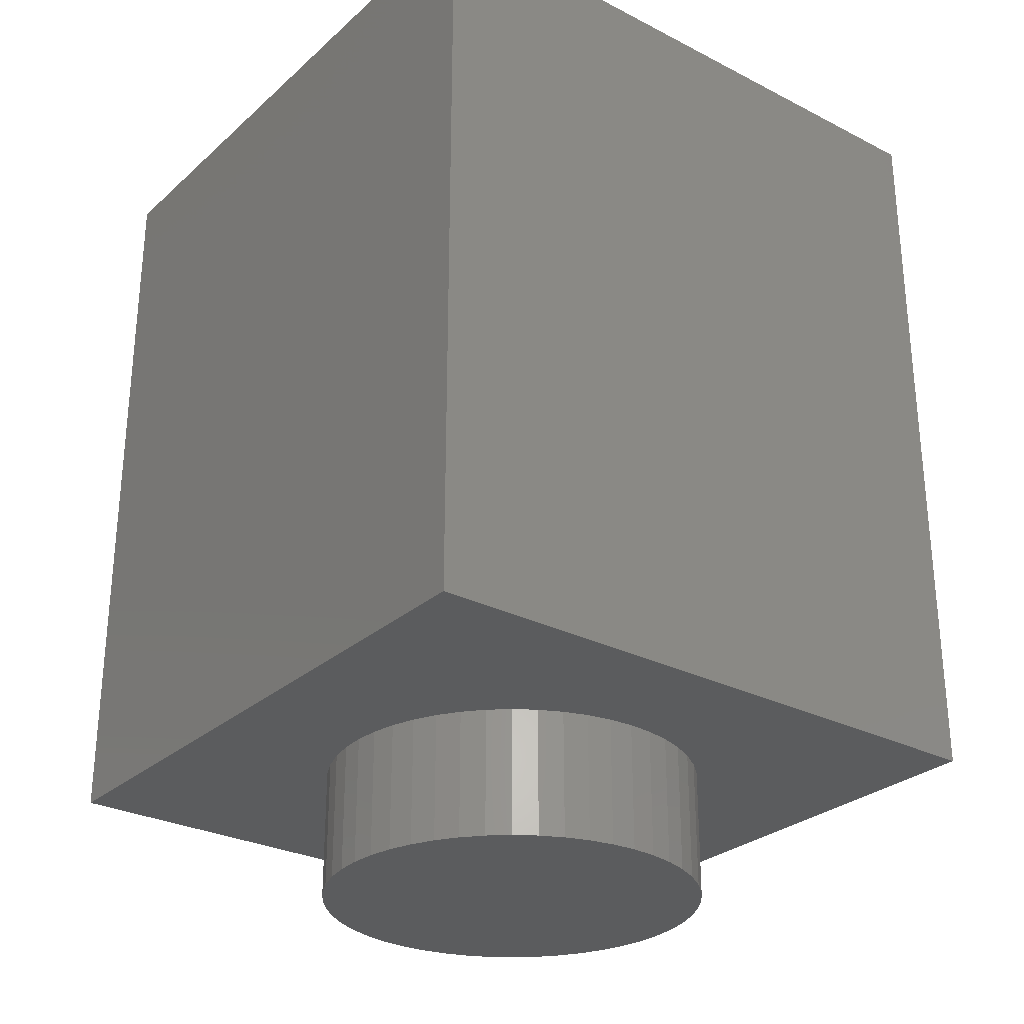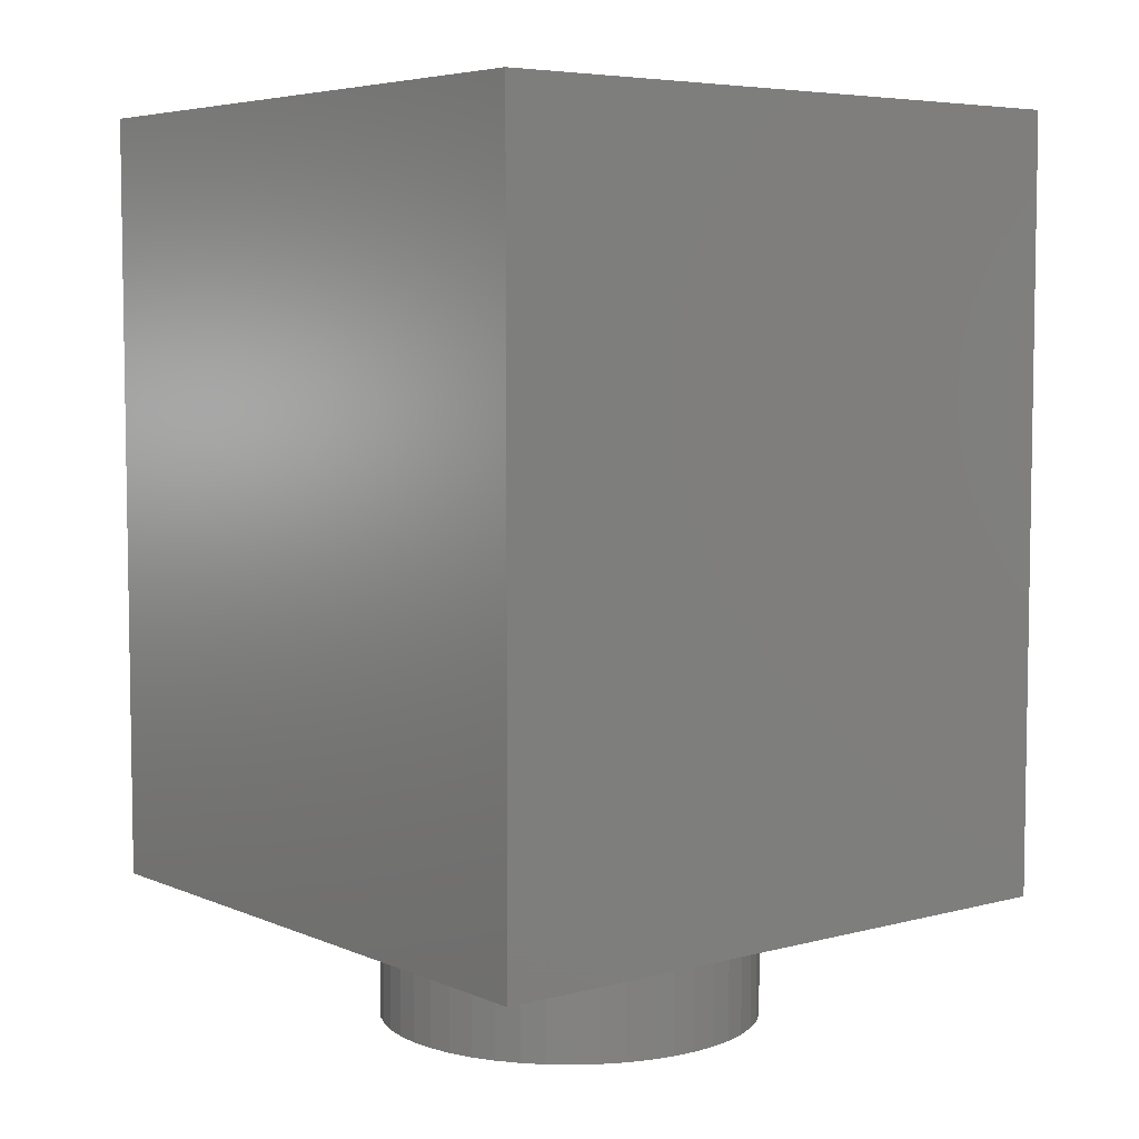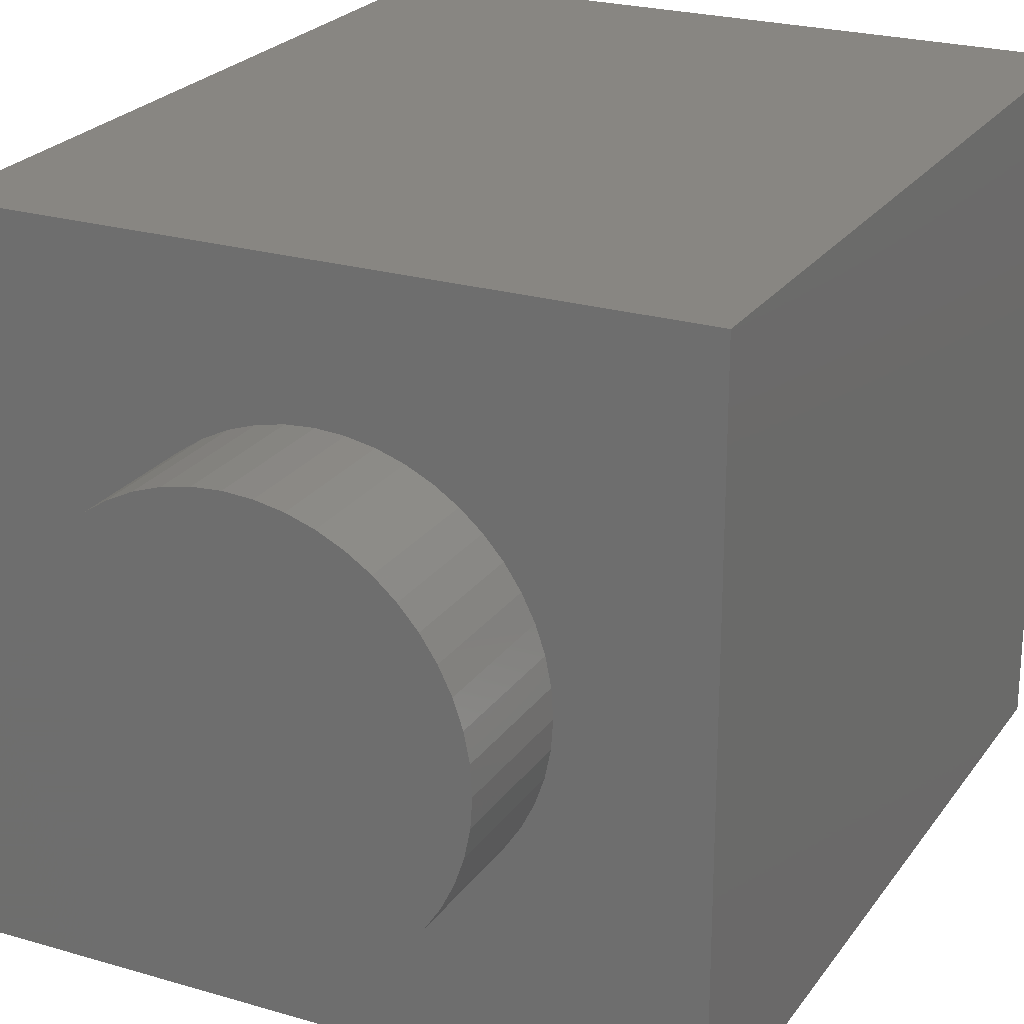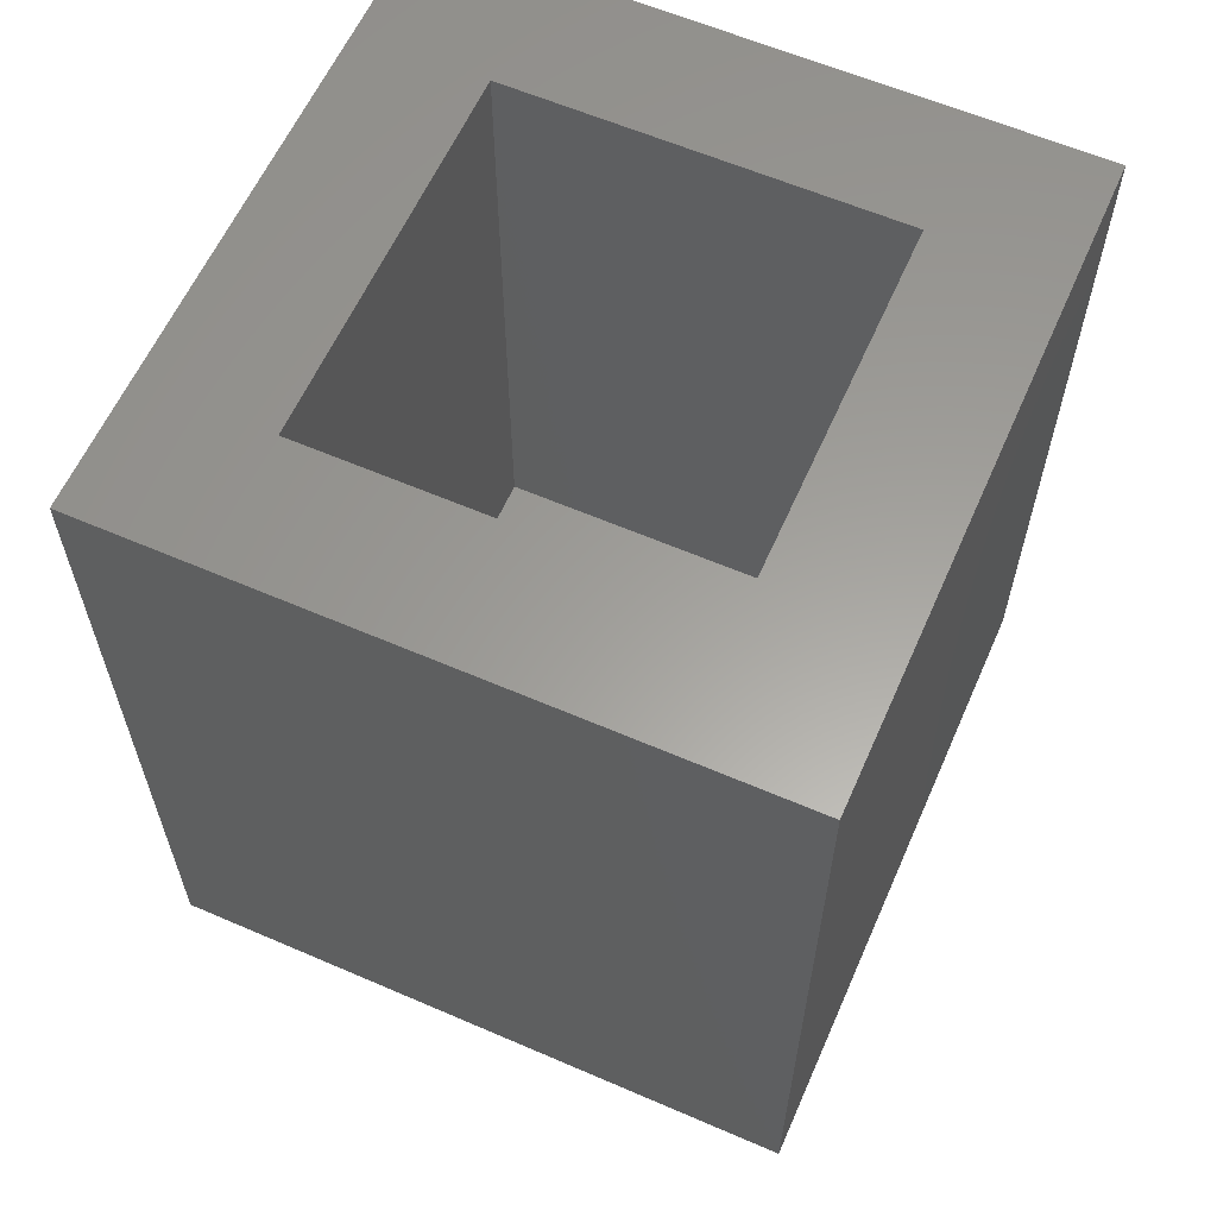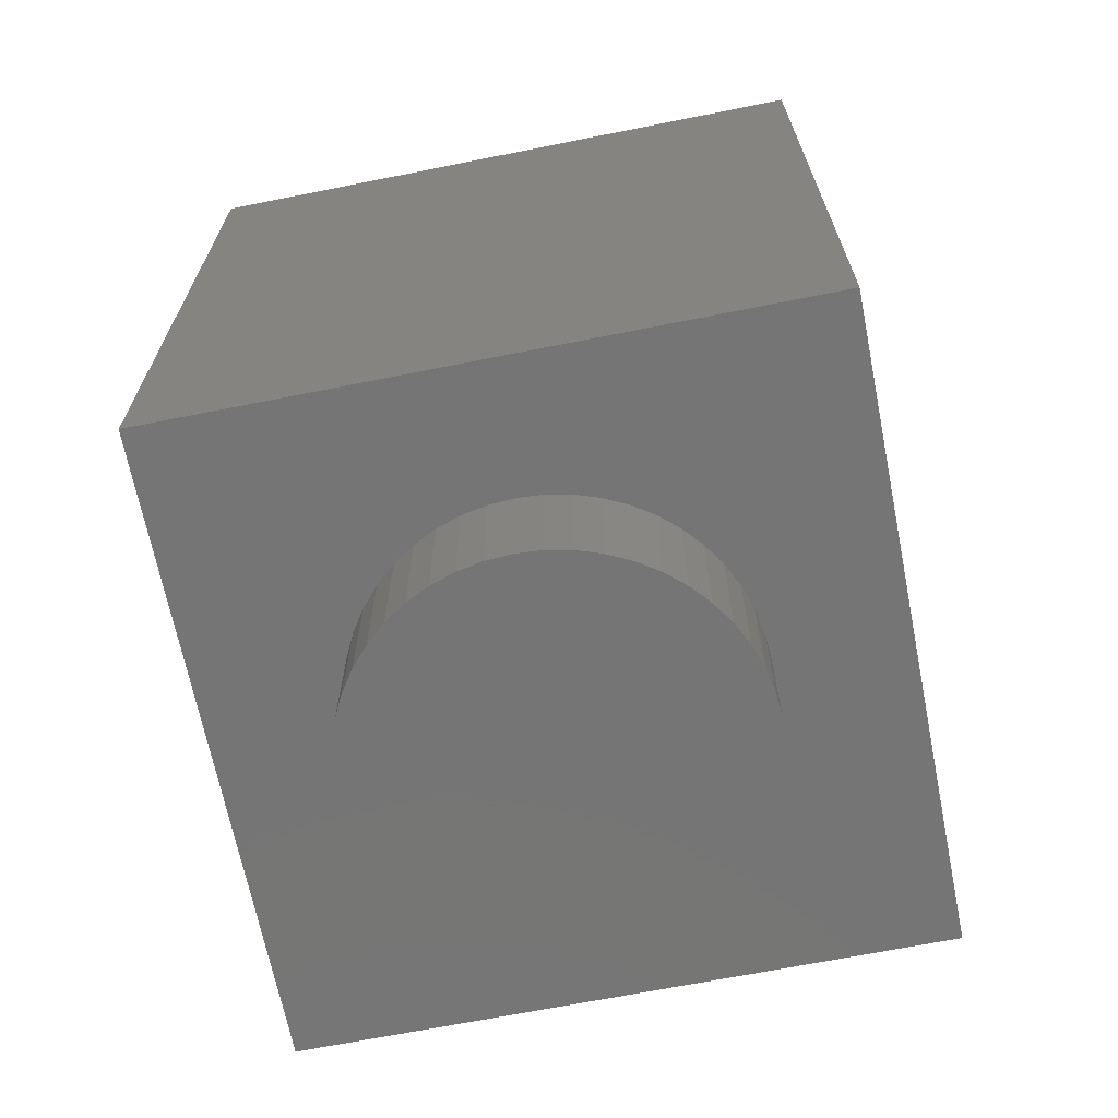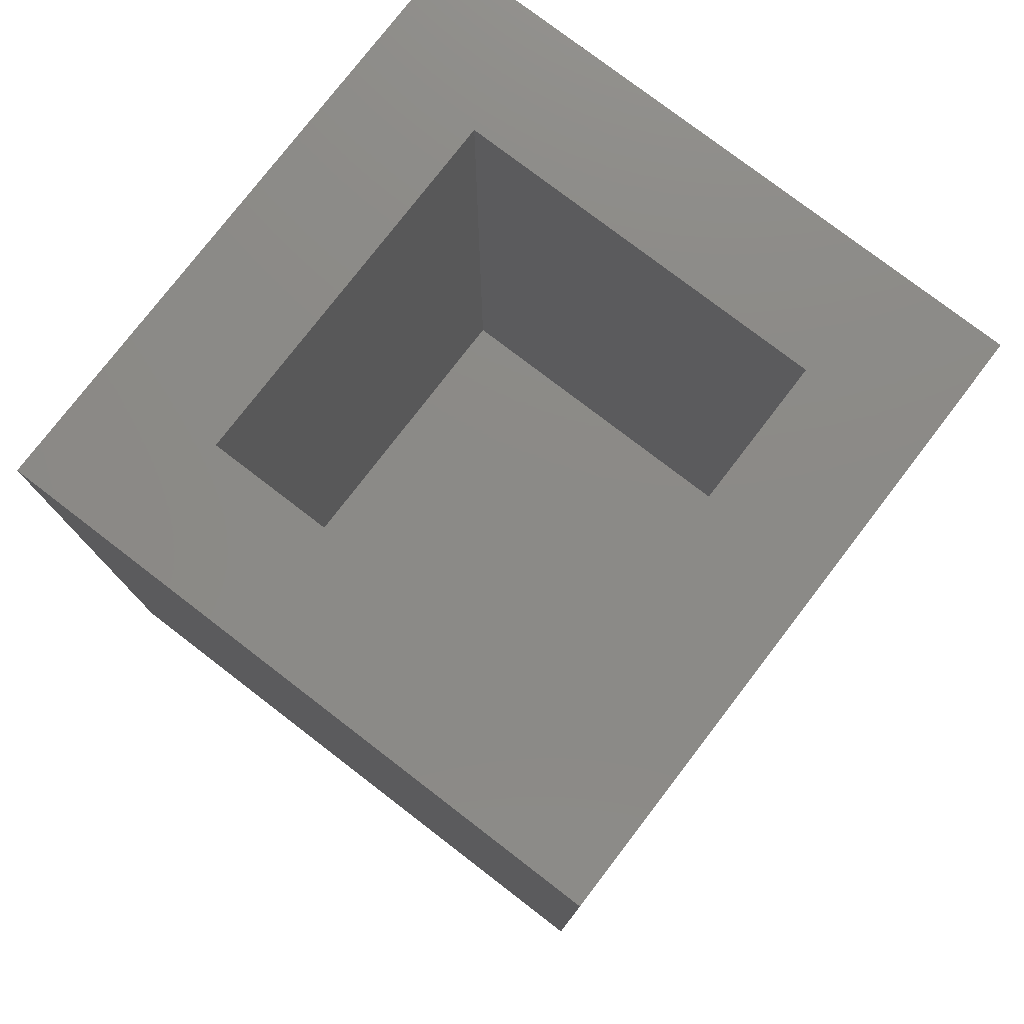
<metadata>
{"format":"stl","ext":"stl","renderer":"f3d","projection":"perspective","resolution":1024,"background":"white","views":[{"elev":-28.4,"azim":-37.5,"up":"+Y"},{"elev":5.7,"azim":-128.5,"up":"+Y"},{"elev":23.7,"azim":26.4,"up":"+Z"},{"elev":60.8,"azim":-66.2,"up":"+Y"},{"elev":-67.7,"azim":-78.7,"up":"+Y"},{"elev":77.7,"azim":-142.5,"up":"+Y"}]}
</metadata>
<code>
# stl→obj: 216 verts, 351 faces
v 0.3132 0 -2.379
v 0 -1.6 -2.4
v 0 0 -2.4
v 0.3132 -1.6 -2.379
v 0.6211 0 -2.318
v 0.6211 -1.6 -2.318
v 0.9185 0 -2.217
v 0.9185 -1.6 -2.217
v 1.2 0 -2.078
v 1.2 -1.6 -2.078
v 1.461 0 -1.904
v 1.461 -1.6 -1.904
v 1.697 0 -1.697
v 1.697 -1.6 -1.697
v 1.904 0 -1.461
v 1.904 -1.6 -1.461
v 2.078 0 -1.2
v 2.078 -1.6 -1.2
v 2.217 0 -0.9185
v 2.217 -1.6 -0.9185
v 2.318 0 -0.6211
v 2.318 -1.6 -0.6211
v 2.379 0 -0.3132
v 2.379 -1.6 -0.3132
v 2.4 0 0
v 2.4 -1.6 0
v 2.379 0 0.3132
v 2.379 -1.6 0.3132
v 2.318 0 0.6211
v 2.318 -1.6 0.6211
v 2.217 0 0.9185
v 2.217 -1.6 0.9185
v 2.078 0 1.2
v 2.078 -1.6 1.2
v 1.904 0 1.461
v 1.904 -1.6 1.461
v 1.697 0 1.697
v 1.697 -1.6 1.697
v 1.461 0 1.904
v 1.461 -1.6 1.904
v 1.2 0 2.078
v 1.2 -1.6 2.078
v 0.9185 0 2.217
v 0.9185 -1.6 2.217
v 0.6211 0 2.318
v 0.6211 -1.6 2.318
v 0.3132 0 2.379
v 0.3132 -1.6 2.379
v 0 0 2.4
v 0 -1.6 2.4
v -0.3132 0 2.379
v -0.3132 -1.6 2.379
v -0.6211 0 2.318
v -0.6211 -1.6 2.318
v -0.9185 0 2.217
v -0.9185 -1.6 2.217
v -1.2 0 2.078
v -1.2 -1.6 2.078
v -1.461 0 1.904
v -1.461 -1.6 1.904
v -1.697 0 1.697
v -1.697 -1.6 1.697
v -1.904 0 1.461
v -1.904 -1.6 1.461
v -2.078 0 1.2
v -2.078 -1.6 1.2
v -2.217 0 0.9185
v -2.217 -1.6 0.9185
v -2.318 0 0.6211
v -2.318 -1.6 0.6211
v -2.379 0 0.3132
v -2.379 -1.6 0.3132
v -2.4 0 0
v -2.4 -1.6 0
v -2.379 0 -0.3132
v -2.379 -1.6 -0.3132
v -2.318 0 -0.6211
v -2.318 -1.6 -0.6211
v -2.217 0 -0.9185
v -2.217 -1.6 -0.9185
v -2.078 0 -1.2
v -2.078 -1.6 -1.2
v -1.904 0 -1.461
v -1.904 -1.6 -1.461
v -1.697 0 -1.697
v -1.697 -1.6 -1.697
v -1.461 0 -1.904
v -1.461 -1.6 -1.904
v -1.2 0 -2.078
v -1.2 -1.6 -2.078
v -0.9185 0 -2.217
v -0.9185 -1.6 -2.217
v -0.6211 0 -2.318
v -0.6211 -1.6 -2.318
v -0.3132 0 -2.379
v -0.3132 -1.6 -2.379
v 0 -1.6 0
v -4 0 4
v -4 0 -4
v 4 0 -4
v 4 0 4
v 4 9.6 4
v -4 9.6 4
v 4 9.6 -4
v -4 9.6 -4
v 2.4 1.6 2.4
v -2.4 1.6 -2.4
v -2.4 1.6 2.4
v 2.4 1.6 -2.4
v -2.4 9.6 2.4
v 2.4 9.6 2.4
v 2.4 9.6 -2.4
v -2.4 9.6 -2.4
v 0 5.96 -4
v 0.9517 6.08 -4
v 0.96 5.96 -4
v 0.9273 6.198 -4
v 0.8869 6.312 -4
v 0.8314 6.42 -4
v 0.7617 6.52 -4
v 0.6788 6.611 -4
v 0.5844 6.69 -4
v 0.48 6.757 -4
v 0.3674 6.81 -4
v 0.2484 6.849 -4
v 0.1253 6.872 -4
v 0 6.88 -4
v -0.1253 6.872 -4
v -0.2484 6.849 -4
v -0.3674 6.81 -4
v -0.48 6.757 -4
v -0.5844 6.69 -4
v -0.6788 6.611 -4
v -0.7617 6.52 -4
v -0.8314 6.42 -4
v -0.8869 6.312 -4
v -0.9273 6.198 -4
v -0.9517 6.08 -4
v -0.96 5.96 -4
v -0.9517 5.84 -4
v -0.9273 5.722 -4
v -0.8869 5.608 -4
v -0.8314 5.5 -4
v -0.7617 5.4 -4
v -0.6788 5.309 -4
v -0.5844 5.23 -4
v -0.48 5.163 -4
v -0.3674 5.11 -4
v -0.2484 5.071 -4
v -0.1253 5.048 -4
v 0 5.04 -4
v 0.1253 5.048 -4
v 0.2484 5.071 -4
v 0.3674 5.11 -4
v 0.48 5.163 -4
v 0.5844 5.23 -4
v 0.6788 5.309 -4
v 0.7617 5.4 -4
v 0.8314 5.5 -4
v 0.8869 5.608 -4
v 0.9273 5.722 -4
v 0.9517 5.84 -4
v 0.96 6.88 -4
v 1.584 7.402 -4
v 2.221 6.226 -4
v 2.24 5.96 -4
v 1.777 7.202 -4
v 2.164 6.488 -4
v 1.94 6.98 -4
v 2.07 6.741 -4
v 0 8 -4
v 1.364 7.578 -4
v 0.2924 7.983 -4
v 1.12 7.727 -4
v 0.5797 7.93 -4
v 0.8572 7.845 -4
v -2.07 6.741 -4
v -2.24 5.96 -4
v -2.24 8 -4
v -1.584 7.402 -4
v -0.8572 7.845 -4
v 2.24 8 -4
v 2.07 5.179 -4
v 2.24 3.92 -4
v 1.584 4.518 -4
v 0.8572 4.075 -4
v 0 3.92 -4
v -0.96 6.88 -4
v -2.221 6.226 -4
v -1.777 7.202 -4
v -2.164 6.488 -4
v -1.94 6.98 -4
v -1.364 7.578 -4
v -0.2924 7.983 -4
v -1.12 7.727 -4
v -0.5797 7.93 -4
v -0.96 5.04 -4
v -1.584 4.518 -4
v -2.221 5.694 -4
v -1.777 4.718 -4
v -2.164 5.432 -4
v -1.94 4.94 -4
v -2.07 5.179 -4
v -2.24 3.92 -4
v -0.08 2.4 -4
v -1.164 3.92 -4
v 1.28 2.4 -4
v 0.96 5.04 -4
v 2.221 5.694 -4
v 1.777 4.718 -4
v 2.164 5.432 -4
v 1.94 4.94 -4
v 1.364 4.342 -4
v 0.2924 3.937 -4
v 1.12 4.193 -4
v 0.5797 3.99 -4
f 1 2 3
f 2 1 4
f 5 4 1
f 4 5 6
f 7 6 5
f 6 7 8
f 9 8 7
f 8 9 10
f 11 10 9
f 10 11 12
f 13 12 11
f 12 13 14
f 15 14 13
f 14 15 16
f 17 16 15
f 16 17 18
f 19 18 17
f 18 19 20
f 21 20 19
f 20 21 22
f 23 22 21
f 22 23 24
f 25 24 23
f 24 25 26
f 27 26 25
f 26 27 28
f 29 28 27
f 28 29 30
f 31 30 29
f 30 31 32
f 33 32 31
f 32 33 34
f 35 34 33
f 34 35 36
f 37 36 35
f 36 37 38
f 39 38 37
f 38 39 40
f 41 40 39
f 40 41 42
f 43 42 41
f 42 43 44
f 45 44 43
f 44 45 46
f 47 46 45
f 46 47 48
f 49 48 47
f 48 49 50
f 51 50 49
f 50 51 52
f 53 52 51
f 52 53 54
f 55 54 53
f 54 55 56
f 57 56 55
f 56 57 58
f 59 58 57
f 58 59 60
f 61 60 59
f 60 61 62
f 63 62 61
f 62 63 64
f 65 64 63
f 64 65 66
f 67 66 65
f 66 67 68
f 69 68 67
f 68 69 70
f 71 70 69
f 70 71 72
f 73 72 71
f 72 73 74
f 75 74 73
f 74 75 76
f 77 76 75
f 76 77 78
f 79 78 77
f 78 79 80
f 81 80 79
f 80 81 82
f 83 82 81
f 82 83 84
f 85 84 83
f 84 85 86
f 87 86 85
f 86 87 88
f 89 88 87
f 88 89 90
f 91 90 89
f 90 91 92
f 93 92 91
f 92 93 94
f 95 94 93
f 94 95 96
f 3 96 95
f 96 3 2
f 97 2 4
f 97 4 6
f 97 6 8
f 97 8 10
f 97 10 12
f 97 12 14
f 97 14 16
f 97 16 18
f 97 18 20
f 97 20 22
f 97 22 24
f 97 24 26
f 97 26 28
f 97 28 30
f 97 30 32
f 97 32 34
f 97 34 36
f 97 36 38
f 97 38 40
f 97 40 42
f 97 42 44
f 97 44 46
f 97 46 48
f 97 48 50
f 97 50 52
f 97 52 54
f 97 54 56
f 97 56 58
f 97 58 60
f 97 60 62
f 97 62 64
f 97 64 66
f 97 66 68
f 97 68 70
f 97 70 72
f 97 72 74
f 97 74 76
f 97 76 78
f 97 78 80
f 97 80 82
f 97 82 84
f 97 84 86
f 97 86 88
f 97 88 90
f 97 90 92
f 97 92 94
f 97 94 96
f 97 96 2
f 98 99 100
f 100 101 98
f 98 101 102
f 102 103 98
f 101 100 104
f 104 102 101
f 99 98 103
f 103 105 99
f 106 107 108
f 107 106 109
f 106 110 111
f 110 106 108
f 109 111 112
f 111 109 106
f 107 112 113
f 112 107 109
f 108 113 110
f 113 108 107
f 113 112 104
f 104 105 113
f 104 112 111
f 111 102 104
f 111 110 103
f 103 102 111
f 103 110 113
f 113 105 103
f 114 115 116
f 114 117 115
f 114 118 117
f 114 119 118
f 114 120 119
f 114 121 120
f 114 122 121
f 114 123 122
f 114 124 123
f 114 125 124
f 114 126 125
f 114 127 126
f 114 128 127
f 114 129 128
f 114 130 129
f 114 131 130
f 114 132 131
f 114 133 132
f 114 134 133
f 114 135 134
f 114 136 135
f 114 137 136
f 114 138 137
f 114 139 138
f 114 140 139
f 114 141 140
f 114 142 141
f 114 143 142
f 114 144 143
f 114 145 144
f 114 146 145
f 114 147 146
f 114 148 147
f 114 149 148
f 114 150 149
f 114 151 150
f 114 152 151
f 114 153 152
f 114 154 153
f 114 155 154
f 114 156 155
f 114 157 156
f 114 158 157
f 114 159 158
f 114 160 159
f 114 161 160
f 114 162 161
f 114 116 162
f 115 163 116
f 117 163 115
f 118 163 117
f 119 163 118
f 120 163 119
f 121 163 120
f 122 163 121
f 123 163 122
f 124 163 123
f 125 163 124
f 126 163 125
f 127 163 126
f 164 165 166
f 165 164 167
f 167 168 165
f 168 167 169
f 169 170 168
f 116 166 164
f 164 163 116
f 127 163 164
f 164 171 127
f 171 172 164
f 172 171 173
f 173 174 172
f 174 173 175
f 175 176 174
f 177 178 179
f 180 177 179
f 181 180 179
f 171 181 179
f 176 171 182
f 164 176 182
f 170 164 182
f 166 170 182
f 183 166 184
f 185 183 184
f 186 185 184
f 187 186 184
f 138 139 188
f 137 138 188
f 136 137 188
f 135 136 188
f 134 135 188
f 133 134 188
f 132 133 188
f 131 132 188
f 130 131 188
f 129 130 188
f 128 129 188
f 127 128 188
f 180 178 189
f 189 190 180
f 190 189 191
f 191 192 190
f 192 191 177
f 171 180 193
f 193 194 171
f 194 193 195
f 195 196 194
f 196 195 181
f 139 188 180
f 180 178 139
f 127 171 180
f 180 188 127
f 140 197 139
f 141 197 140
f 142 197 141
f 143 197 142
f 144 197 143
f 145 197 144
f 146 197 145
f 147 197 146
f 148 197 147
f 149 197 148
f 150 197 149
f 151 197 150
f 198 199 178
f 199 198 200
f 200 201 199
f 201 200 202
f 202 203 201
f 139 178 198
f 198 197 139
f 151 197 198
f 198 187 151
f 199 204 178
f 201 204 199
f 203 204 201
f 202 204 203
f 200 204 202
f 198 204 200
f 205 187 198
f 198 206 205
f 205 207 187
f 204 206 198
f 162 116 208
f 161 162 208
f 160 161 208
f 159 160 208
f 158 159 208
f 157 158 208
f 156 157 208
f 155 156 208
f 154 155 208
f 153 154 208
f 152 153 208
f 151 152 208
f 185 166 209
f 209 210 185
f 210 209 211
f 211 212 210
f 212 211 183
f 187 185 213
f 213 214 187
f 214 213 215
f 215 216 214
f 216 215 186
f 116 208 185
f 185 166 116
f 151 187 185
f 185 208 151
f 99 205 206
f 206 204 99
f 99 100 207
f 207 205 99
f 100 184 207
f 184 187 207
f 100 104 182
f 182 184 100
f 104 105 179
f 179 182 104
f 105 99 204
f 204 179 105

</code>
